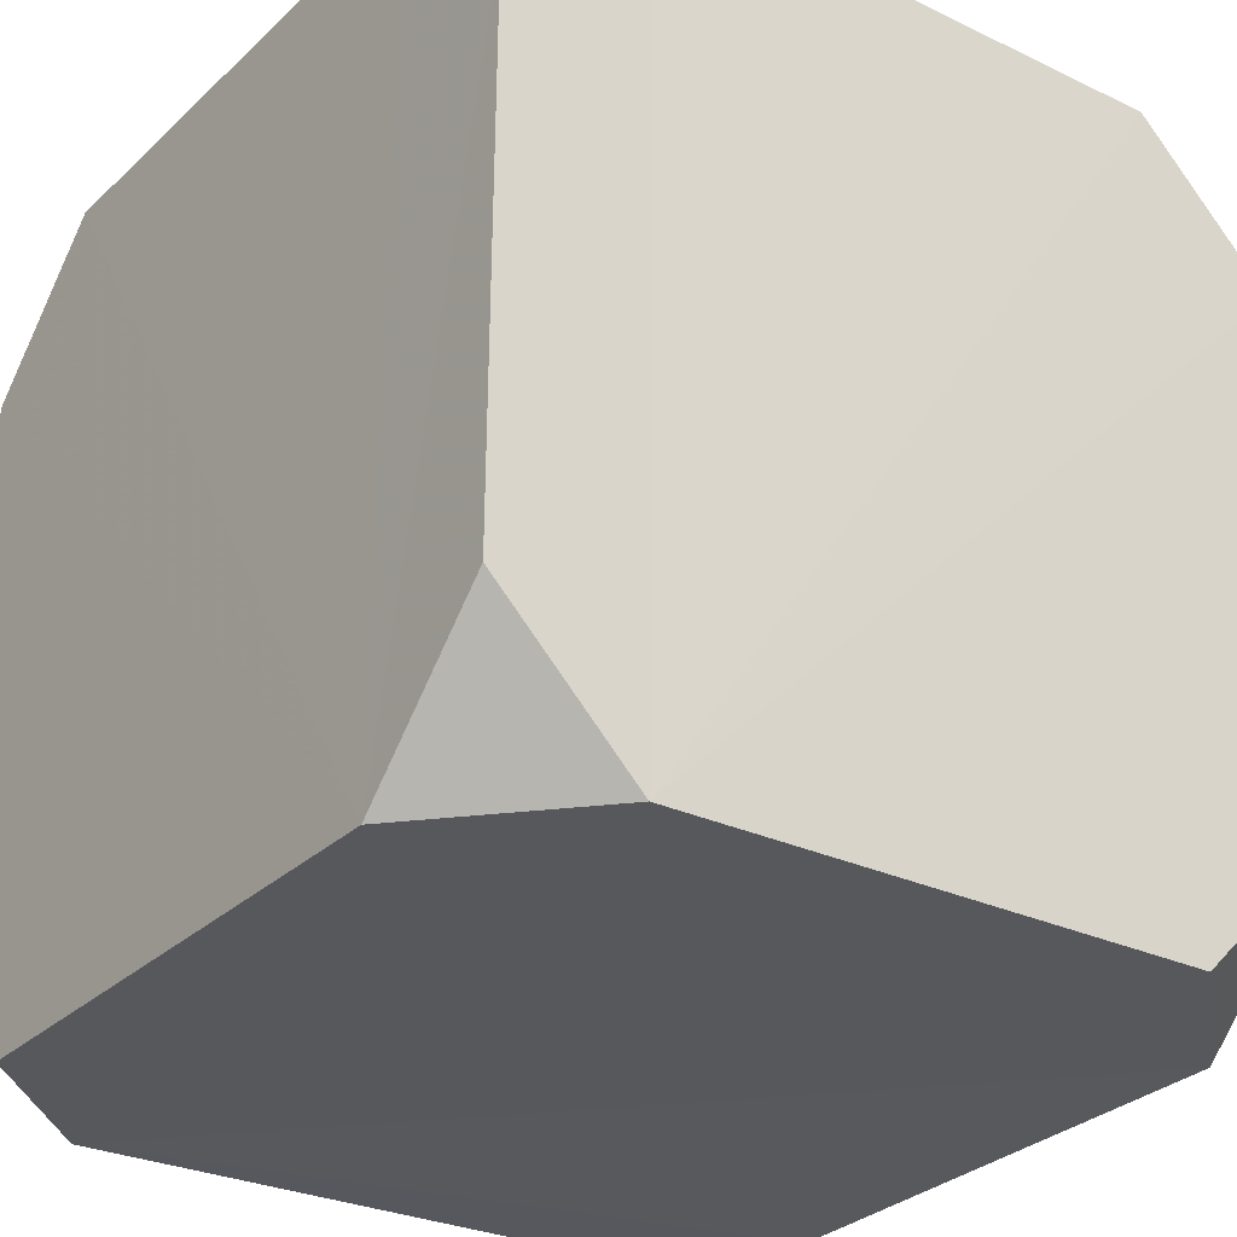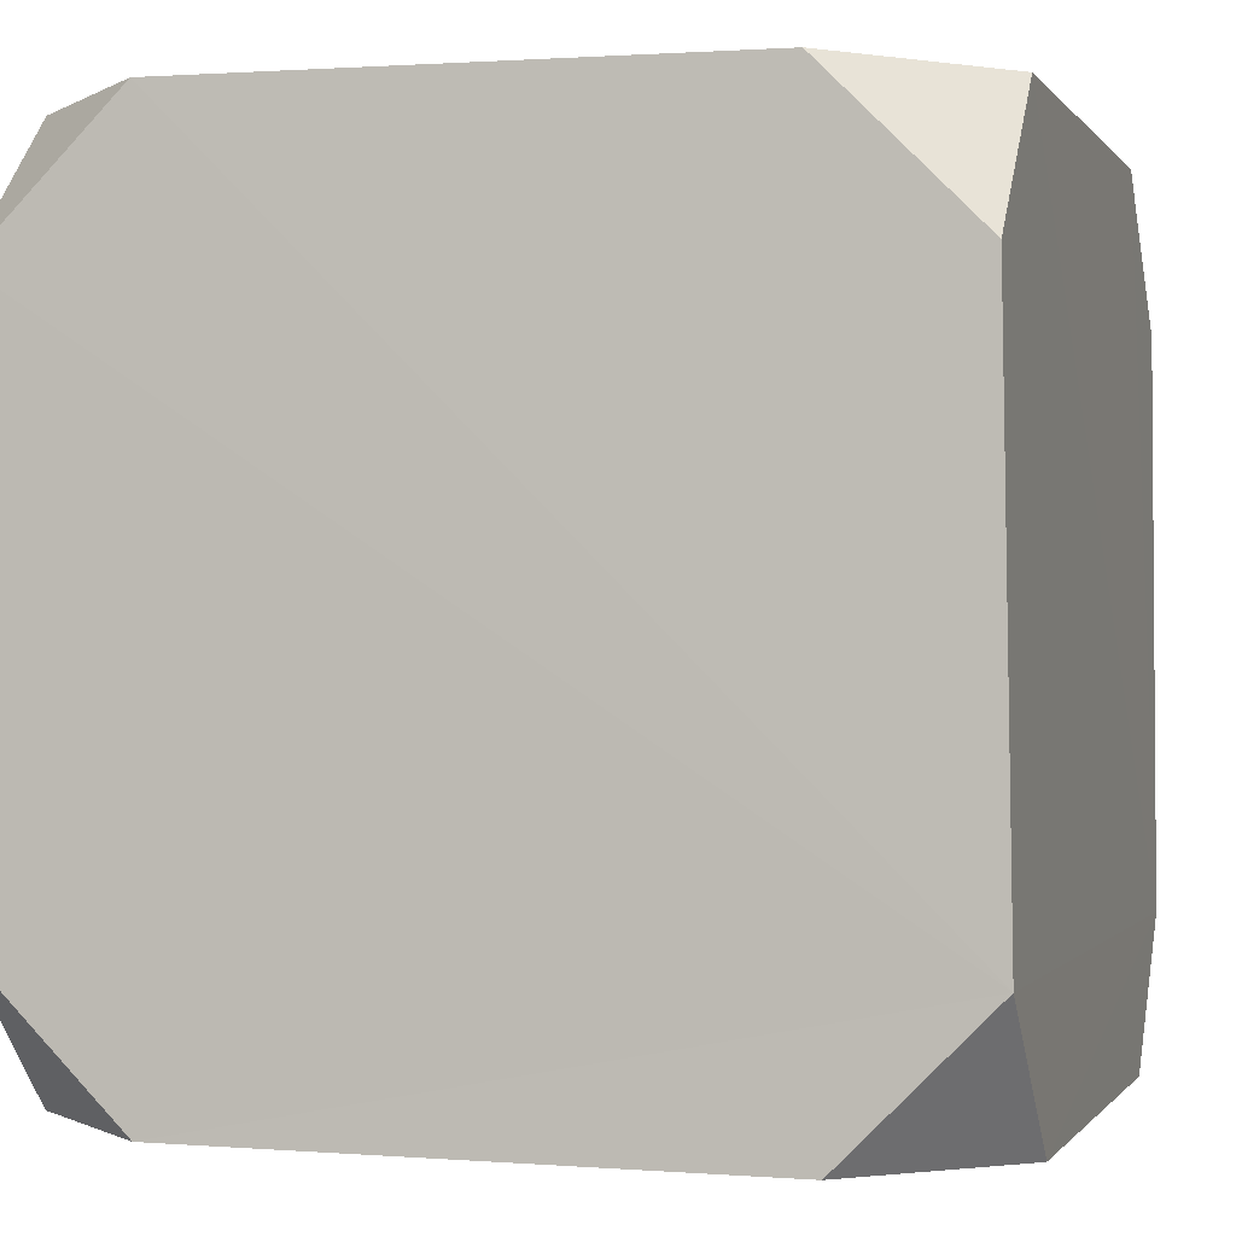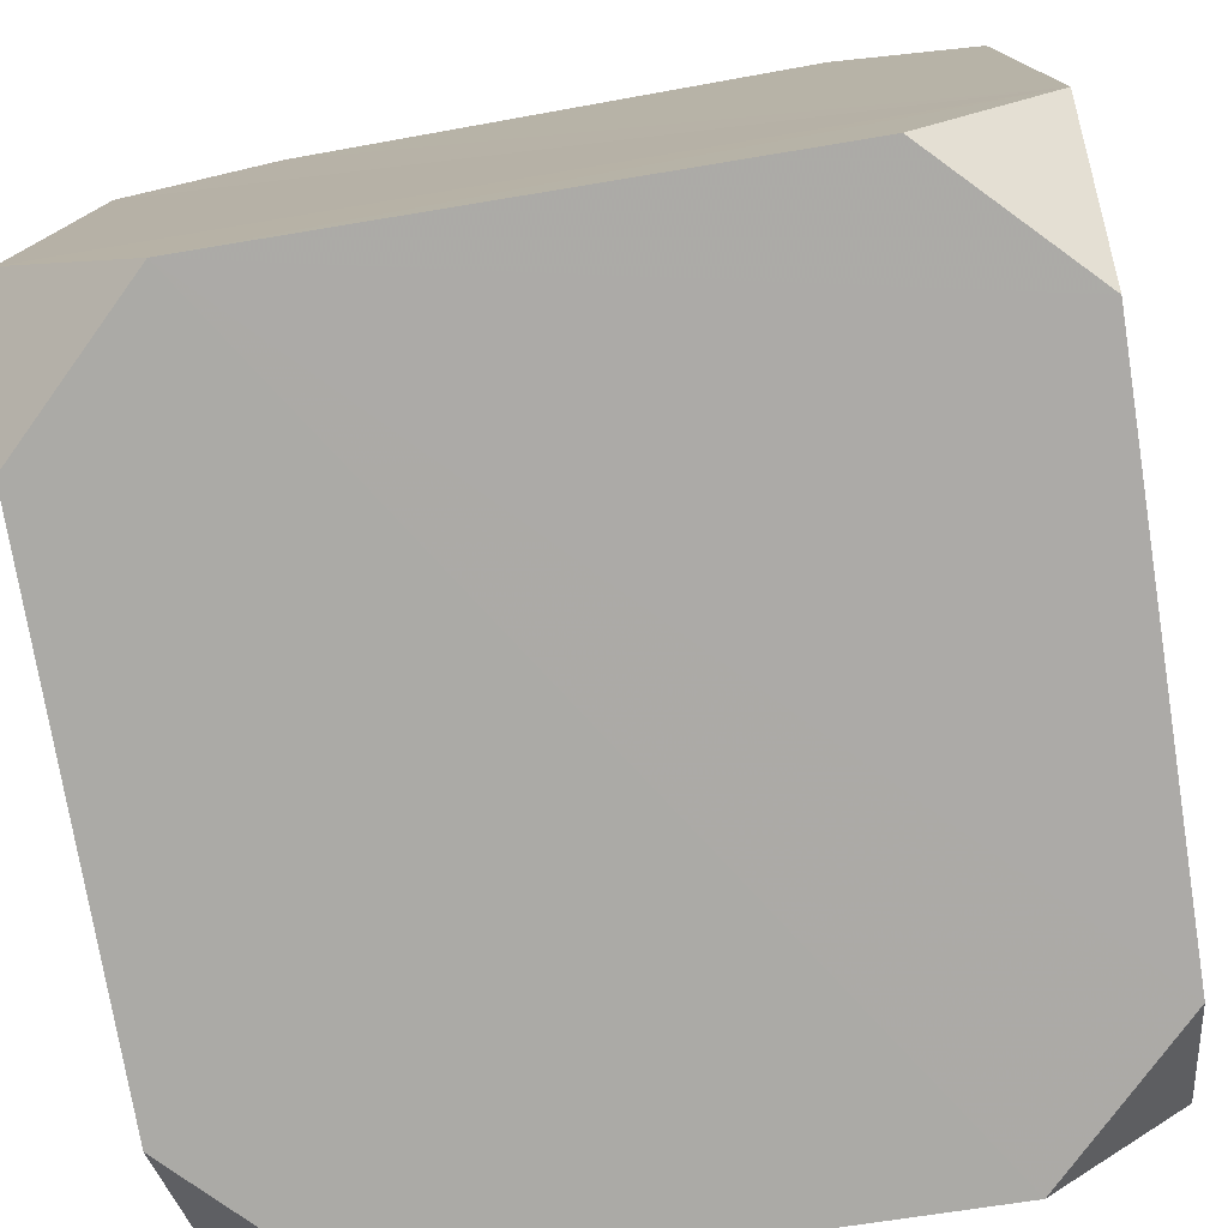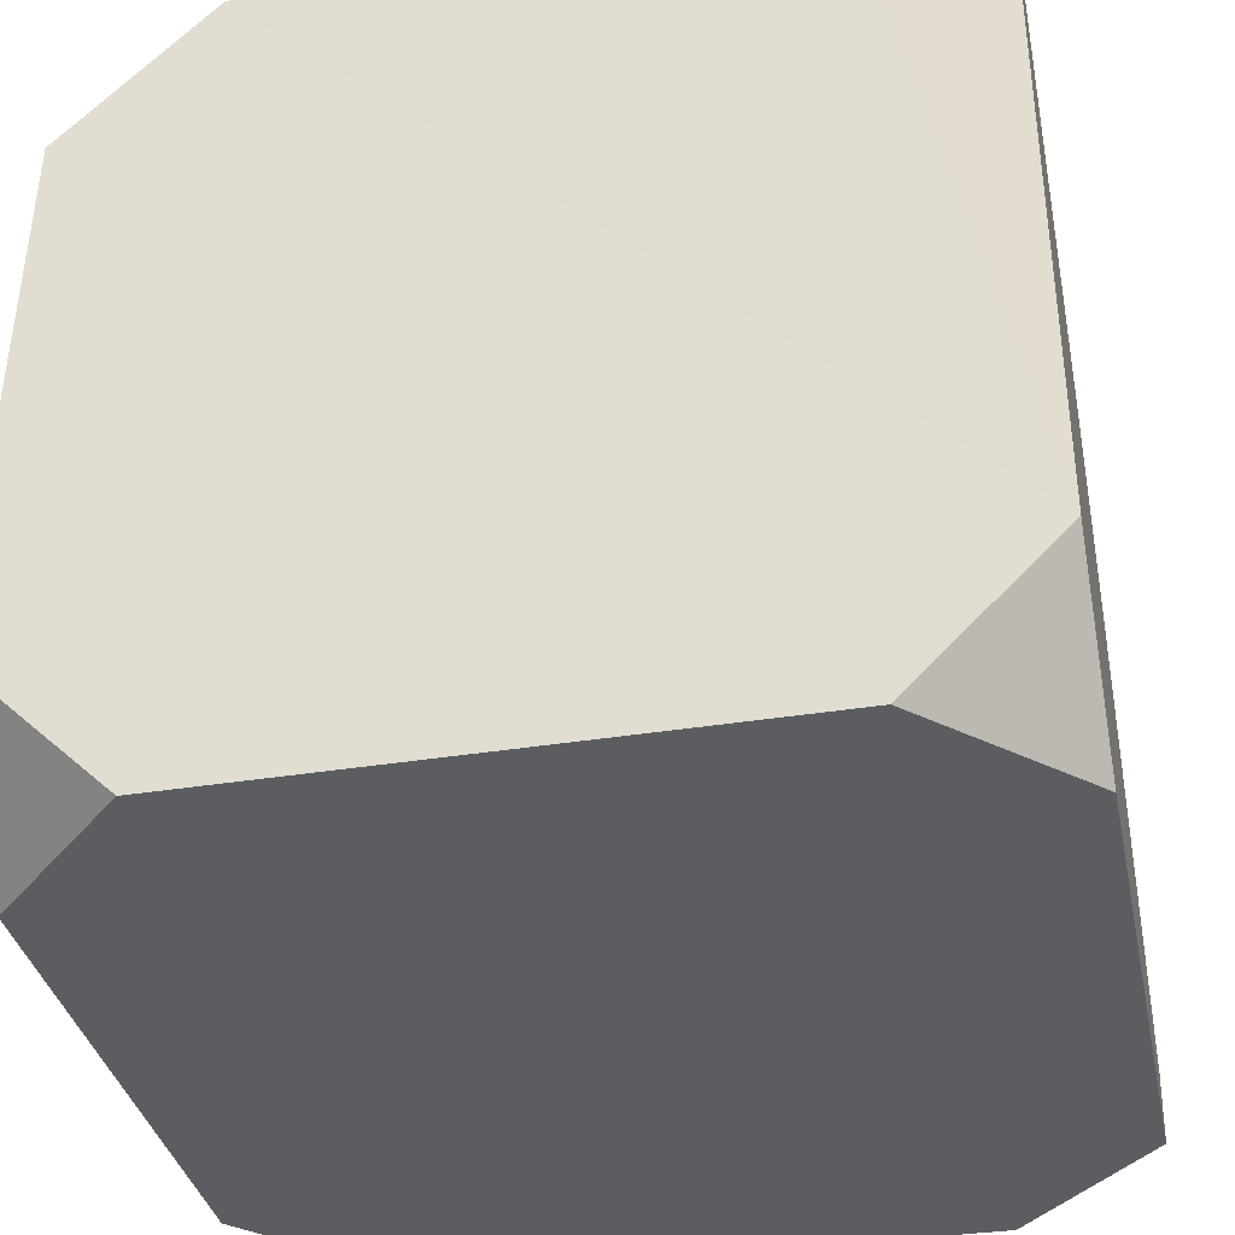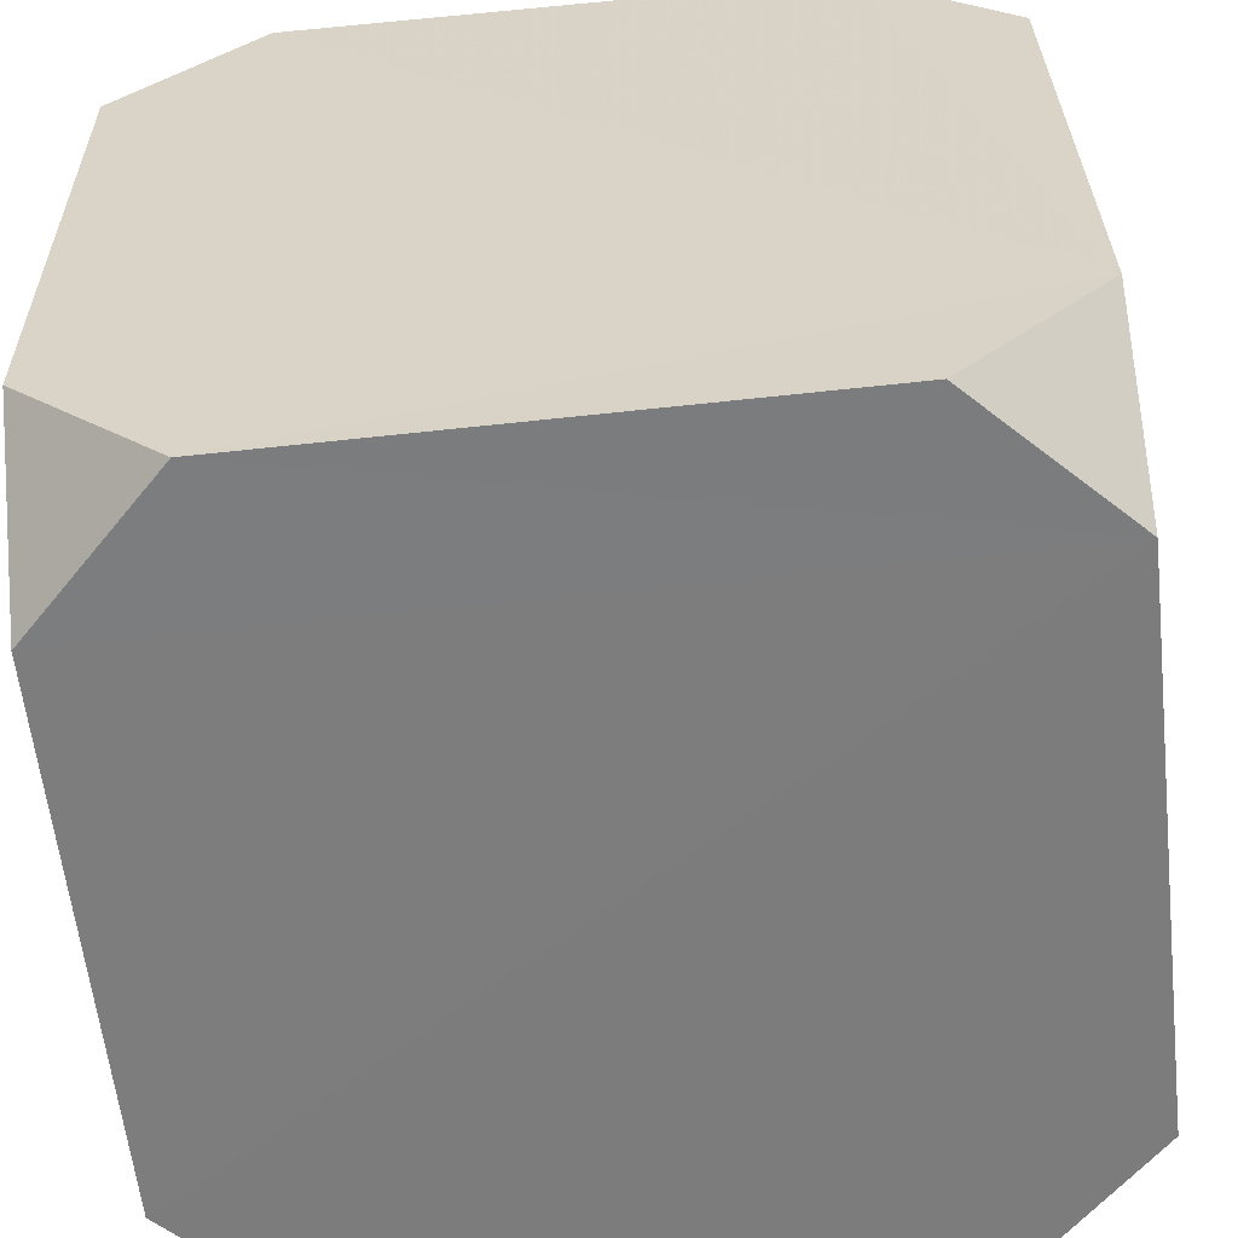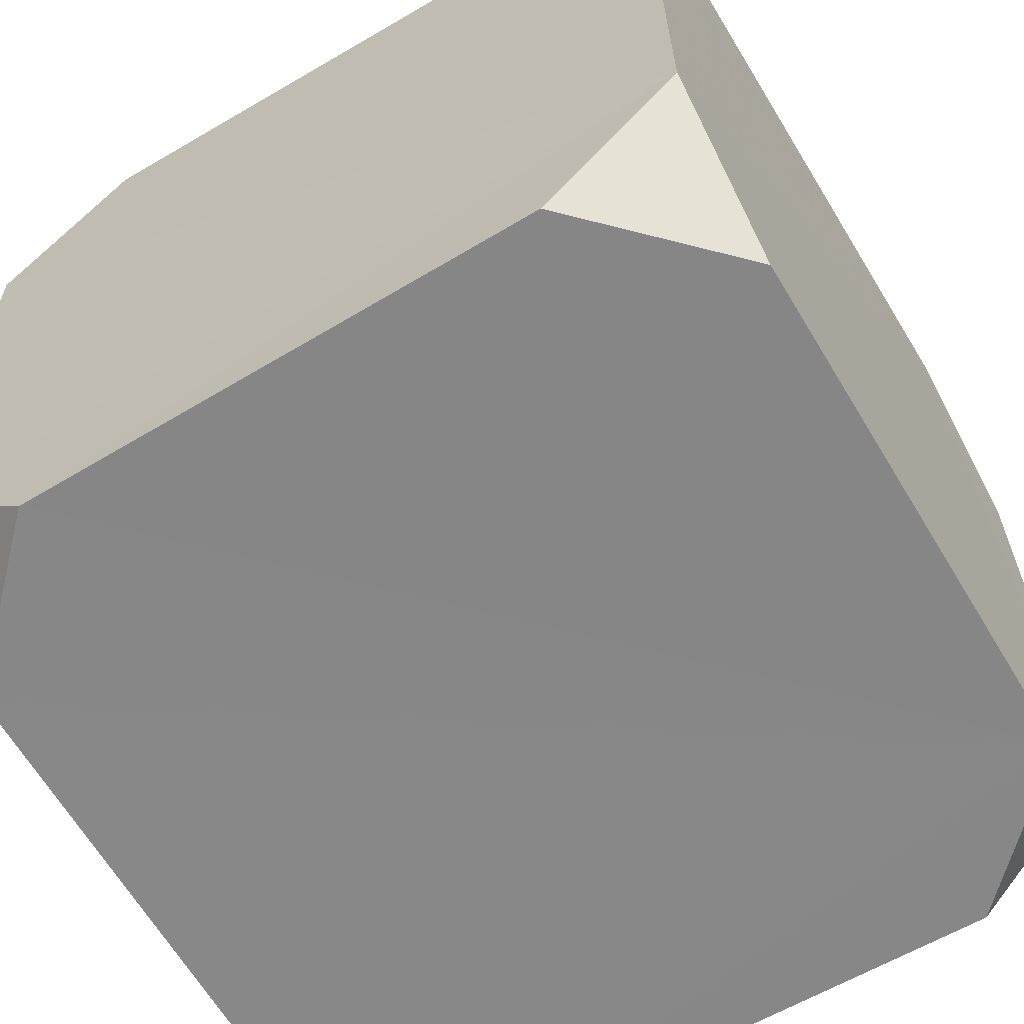
<metadata>
{"format":"obj","ext":"obj","renderer":"f3d","projection":"perspective","resolution":1024,"background":"white","views":[{"elev":-28.6,"azim":54.1,"up":"+Z"},{"elev":-1.1,"azim":106.1,"up":"+Y"},{"elev":-76.4,"azim":-170.9,"up":"+Y"},{"elev":-36.5,"azim":-168.2,"up":"+Y"},{"elev":-58.7,"azim":96.4,"up":"+Y"},{"elev":-62.4,"azim":-149.2,"up":"+Z"}]}
</metadata>
<code>
v 0.4398 0.6894 -0.6916
v 0.6882 0.6882 -0.4438
v 0.6894 0.4398 -0.6916
v 0.6966 0.6966 0.461
v 0.6981 0.4571 0.6998
v 0.4571 0.6981 0.6998
v -0.4564 0.697 0.6971
v -0.7005 0.6982 0.4524
v -0.7002 0.4527 0.698
v -0.7096 0.7047 -0.4703
v -0.4742 0.7031 -0.7064
v -0.7121 0.4635 -0.7104
v 0.6982 -0.7005 0.4524
v 0.697 -0.4564 0.6971
v 0.4527 -0.7002 0.698
v -0.7075 -0.4694 0.7042
v -0.4694 -0.7075 0.7042
v -0.71 -0.71 0.4627
v 0.7031 -0.4742 -0.7064
v 0.4635 -0.7121 -0.7104
v 0.7047 -0.7096 -0.4703
v -0.7147 -0.4751 -0.7146
v -0.7144 -0.7144 -0.4754
v -0.4751 -0.7147 -0.7146
f 3 1 2
f 20 21 13 15 17 18 23 24
f 6 5 4
f 15 13 14
f 9 7 8
f 12 10 11
f 18 17 16
f 10 8 7 6 4 2 1 11
f 24 23 22
f 21 20 19
f 14 5 6 7 9 16 17 15
f 16 9 8 10 12 22 23 18
f 19 3 2 4 5 14 13 21
f 22 12 11 1 3 19 20 24

</code>
